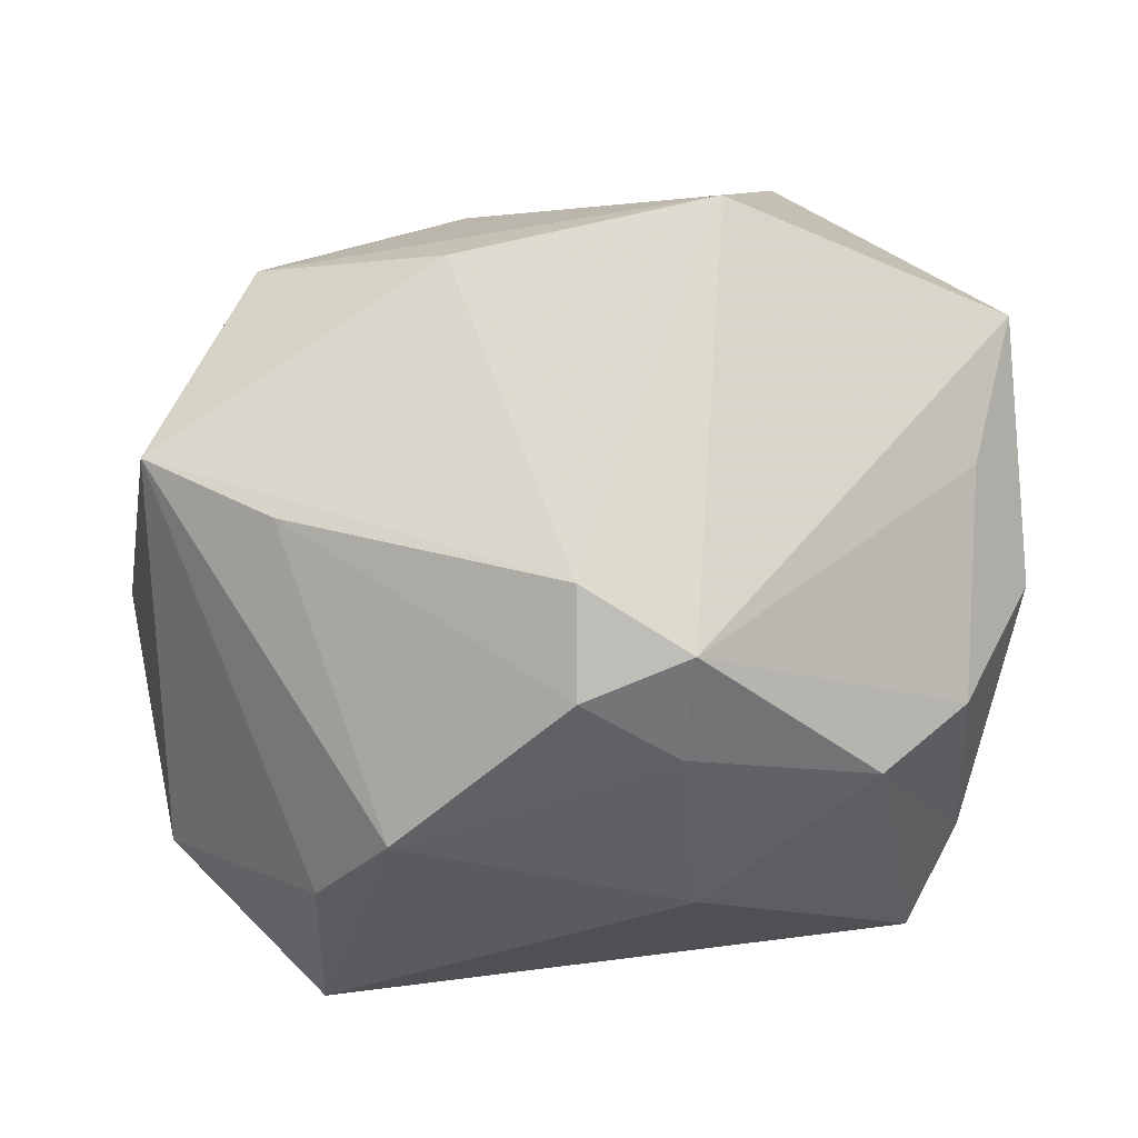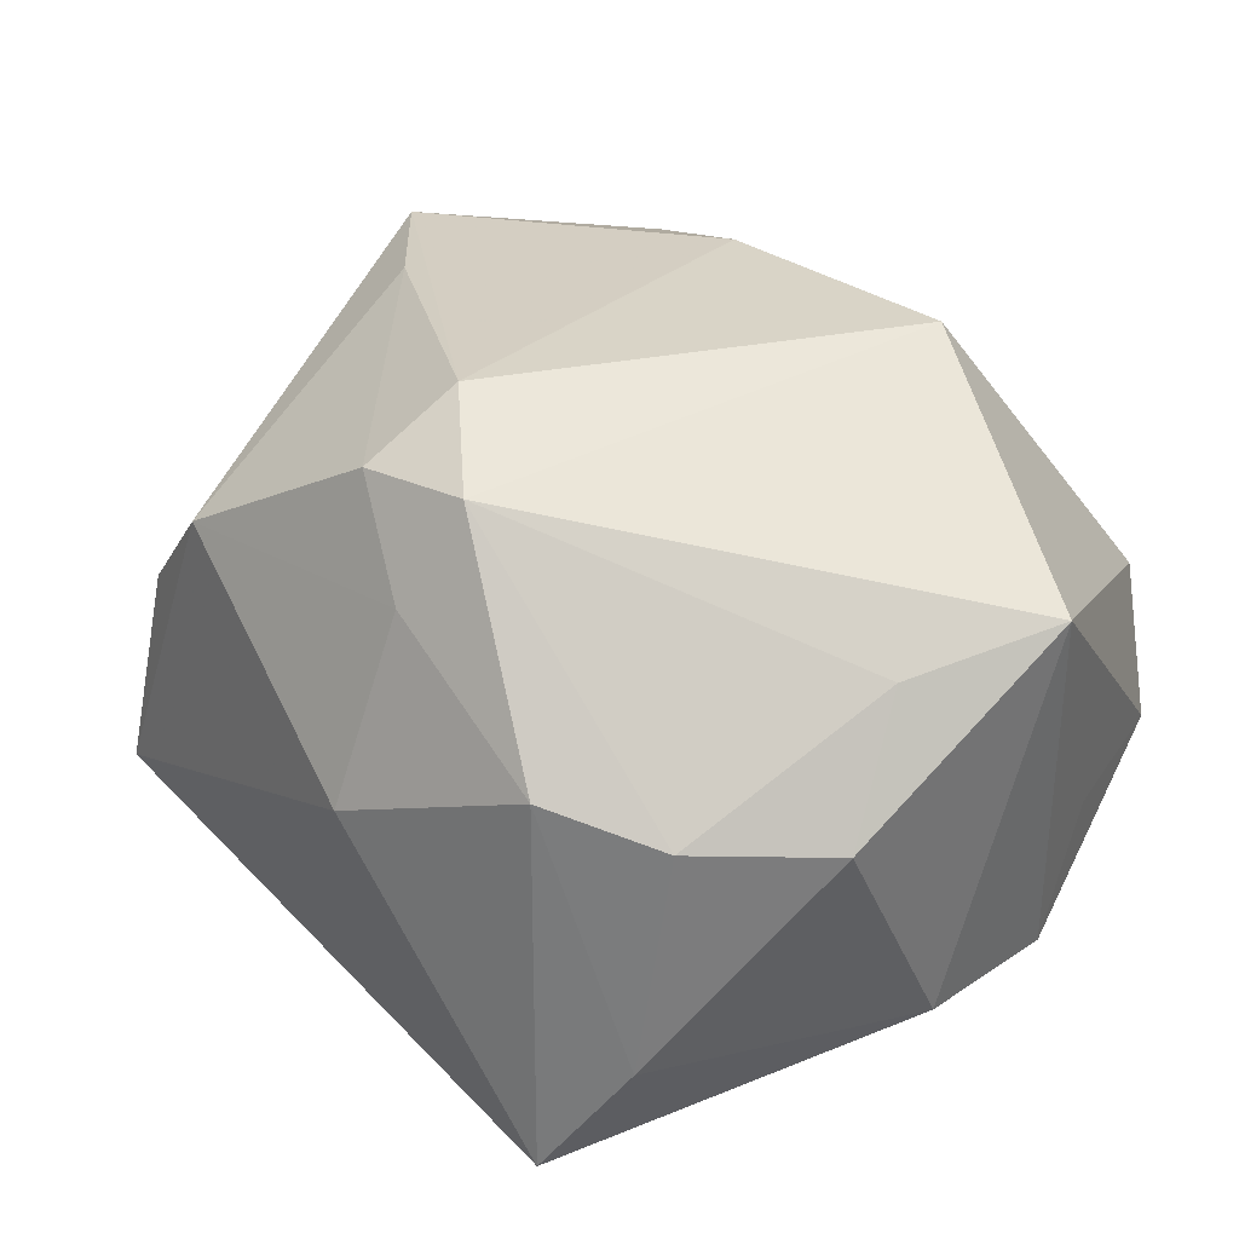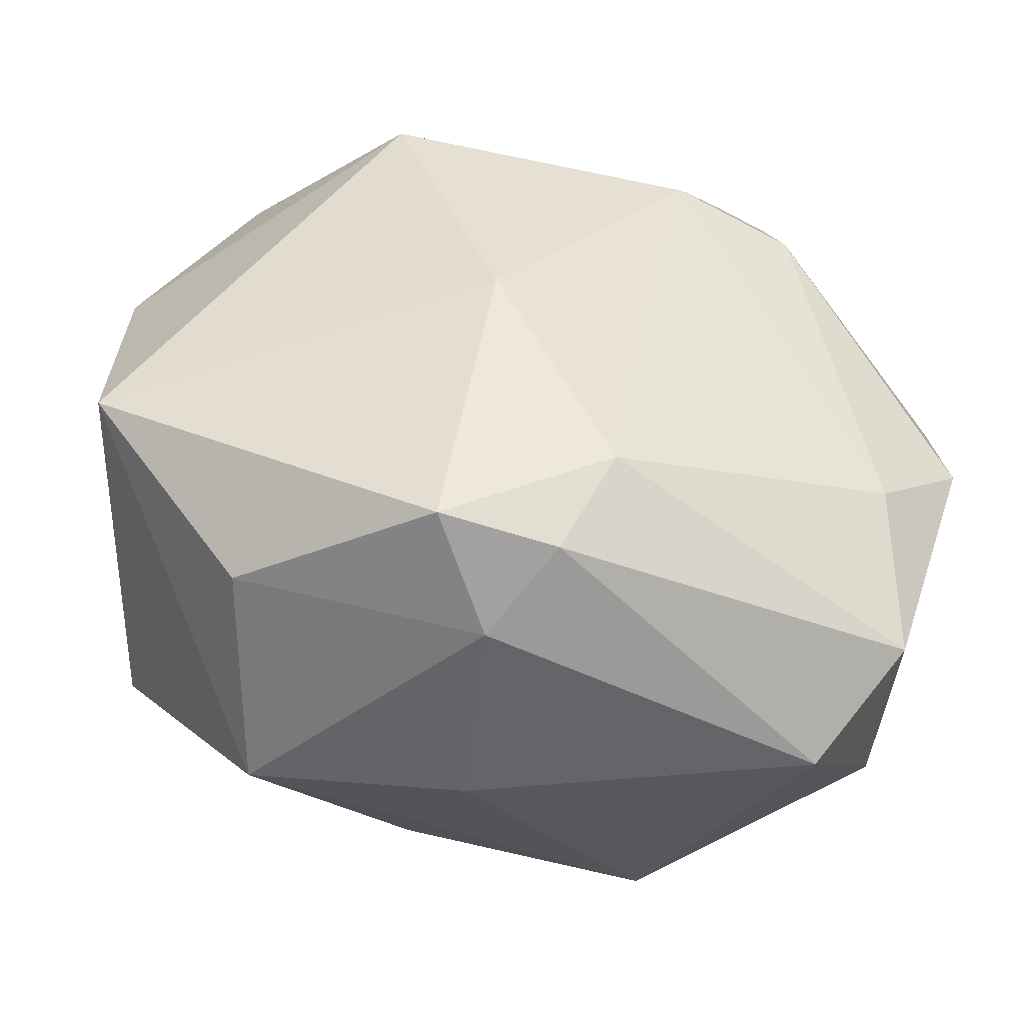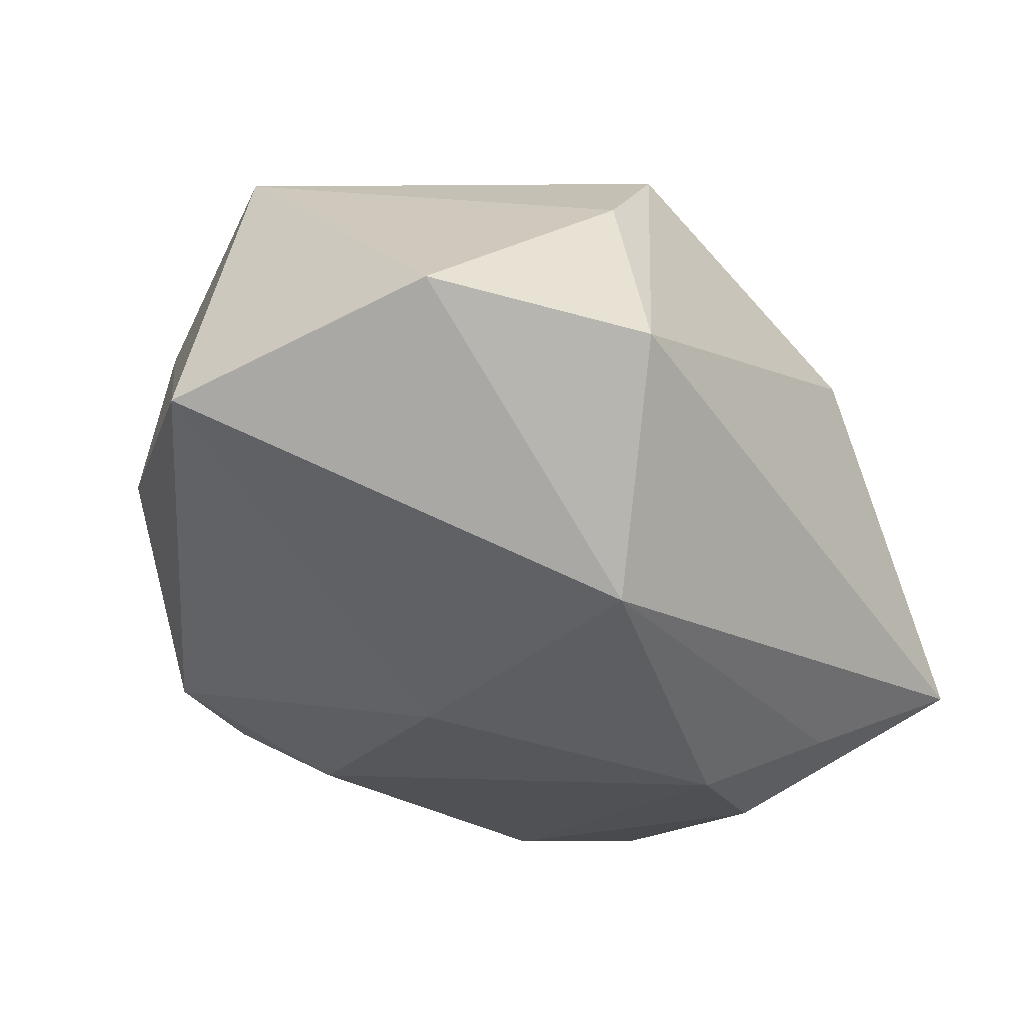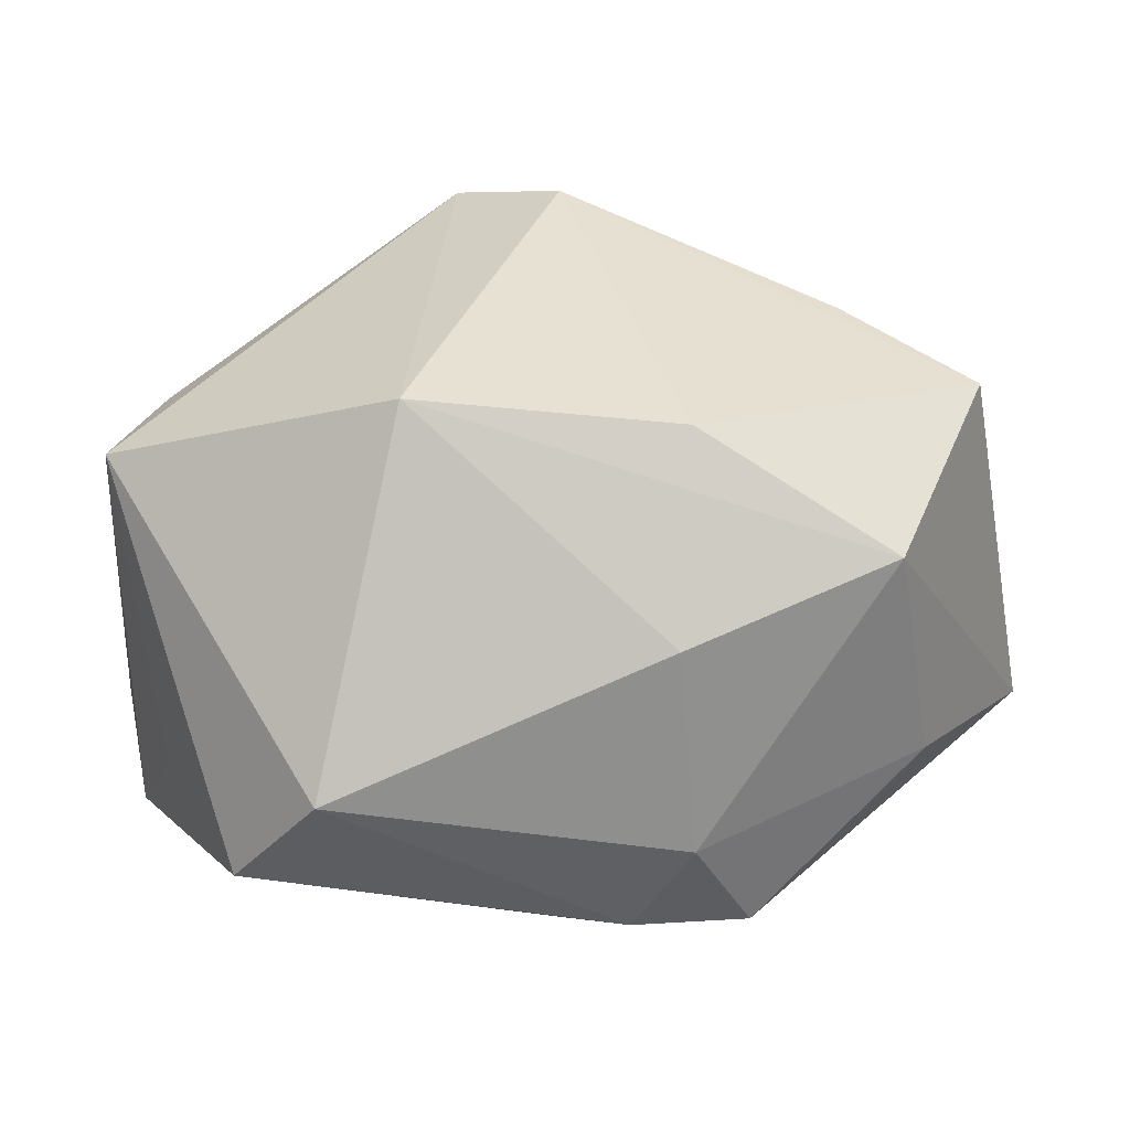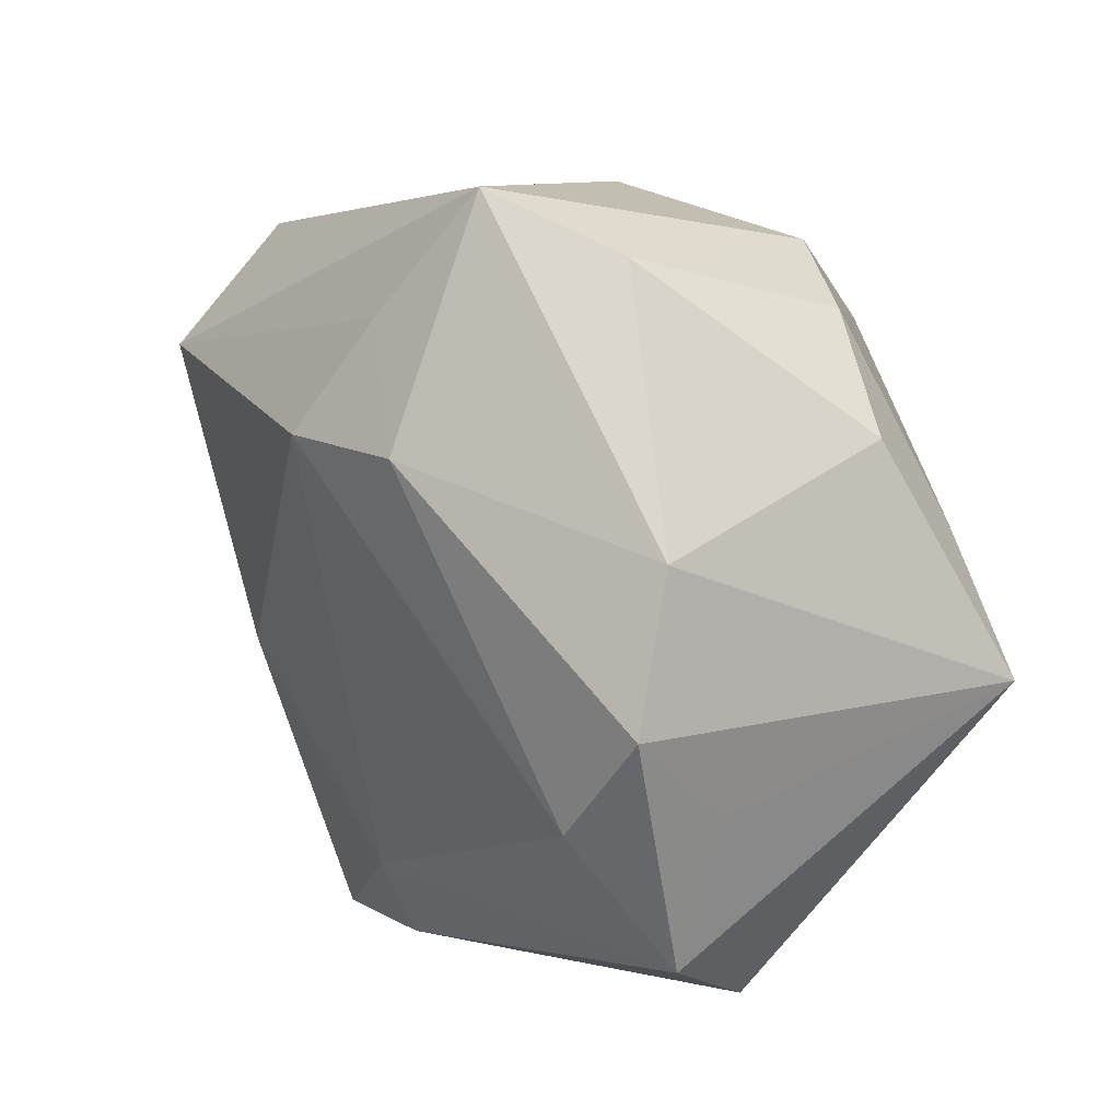
<metadata>
{"format":"obj","ext":"obj","renderer":"f3d","projection":"perspective","resolution":1024,"background":"white","views":[{"elev":66.5,"azim":166.9,"up":"+Z"},{"elev":41.0,"azim":-135.6,"up":"+Z"},{"elev":-60.4,"azim":170.9,"up":"+Y"},{"elev":-40.7,"azim":119.0,"up":"+Z"},{"elev":33.9,"azim":-12.7,"up":"+Z"},{"elev":9.1,"azim":-117.6,"up":"+Y"}]}
</metadata>
<code>
v -0.02417 -0.0315 0.002669
v 0.02907 0.02688 -0.01373
v 0.007171 -0.01912 0.02404
v -0.009672 0.01244 -0.02824
v -0.03018 -0.02677 -0.006537
v -0.03381 -0.01424 -0.004653
v 0.03382 -0.009671 0.01889
v -0.0255 0.02163 0.009916
v -0.02 0.01148 -0.02488
v -0.001459 0.03088 0.003921
v -0.02595 0.02581 -0.008503
v 0.02529 -0.02606 -0.004234
v -0.03005 0.004934 0.0174
v 0.004693 -0.03244 -0.006078
v 0.006928 -0.006058 -0.02495
v 0.02764 0.02338 0.003856
v 0.003764 -0.02979 0.01115
v 0.02457 -0.0007003 0.02215
v -0.01691 0.02647 0.0122
v 0.01642 0.0174 -0.02776
v -0.02121 0.03088 -0.01816
v -0.01476 0.0213 -0.02365
v -0.01453 -0.01721 0.02798
v 0.03883 0.01214 -0.008688
v 0.009957 -0.0305 -0.0155
v -0.003905 -0.02341 -0.01879
v -0.03578 0.00497 -0.01076
v -0.03578 -0.007546 -0.01309
v -0.03578 -0.006145 0.01949
v -0.02802 -0.01579 -0.01493
v 4.304e-05 -0.03075 -0.01403
v 0.02194 -0.02654 0.01477
v 0.02134 0.02395 0.01312
v -0.001411 0.02399 0.01837
v 0.005785 0.02014 0.02454
v 0.004055 0.01252 0.02873
v -0.003374 0.01912 0.02624
v 0.03879 -0.01205 -0.01103
v -0.0333 0.01256 0.008645
f 20 21 2
f 2 21 10
f 23 17 32
f 23 29 1
f 1 17 23
f 27 29 39
f 2 10 33
f 4 30 9
f 27 21 9
f 1 29 5
f 24 20 2
f 22 20 4
f 21 20 22
f 4 9 22
f 22 9 21
f 3 7 36
f 36 23 3
f 32 7 3
f 3 23 32
f 19 10 21
f 36 7 18
f 7 33 18
f 27 9 28
f 28 9 30
f 30 5 28
f 28 29 27
f 16 33 7
f 7 24 16
f 2 33 16
f 16 24 2
f 4 20 15
f 1 5 31
f 20 24 38
f 38 15 20
f 25 15 38
f 38 24 7
f 38 7 32
f 32 17 14
f 14 17 1
f 1 31 14
f 14 31 25
f 34 33 10
f 10 19 34
f 37 23 36
f 29 23 37
f 37 34 19
f 19 8 37
f 6 5 29
f 29 28 6
f 6 28 5
f 26 30 4
f 4 15 26
f 26 5 30
f 26 31 5
f 26 15 25
f 25 31 26
f 12 38 32
f 25 38 12
f 32 14 12
f 12 14 25
f 11 19 21
f 11 8 19
f 39 8 11
f 11 21 27
f 27 39 11
f 29 37 13
f 13 37 8
f 13 39 29
f 13 8 39
f 33 34 35
f 34 37 35
f 35 37 36
f 36 18 35
f 35 18 33

</code>
